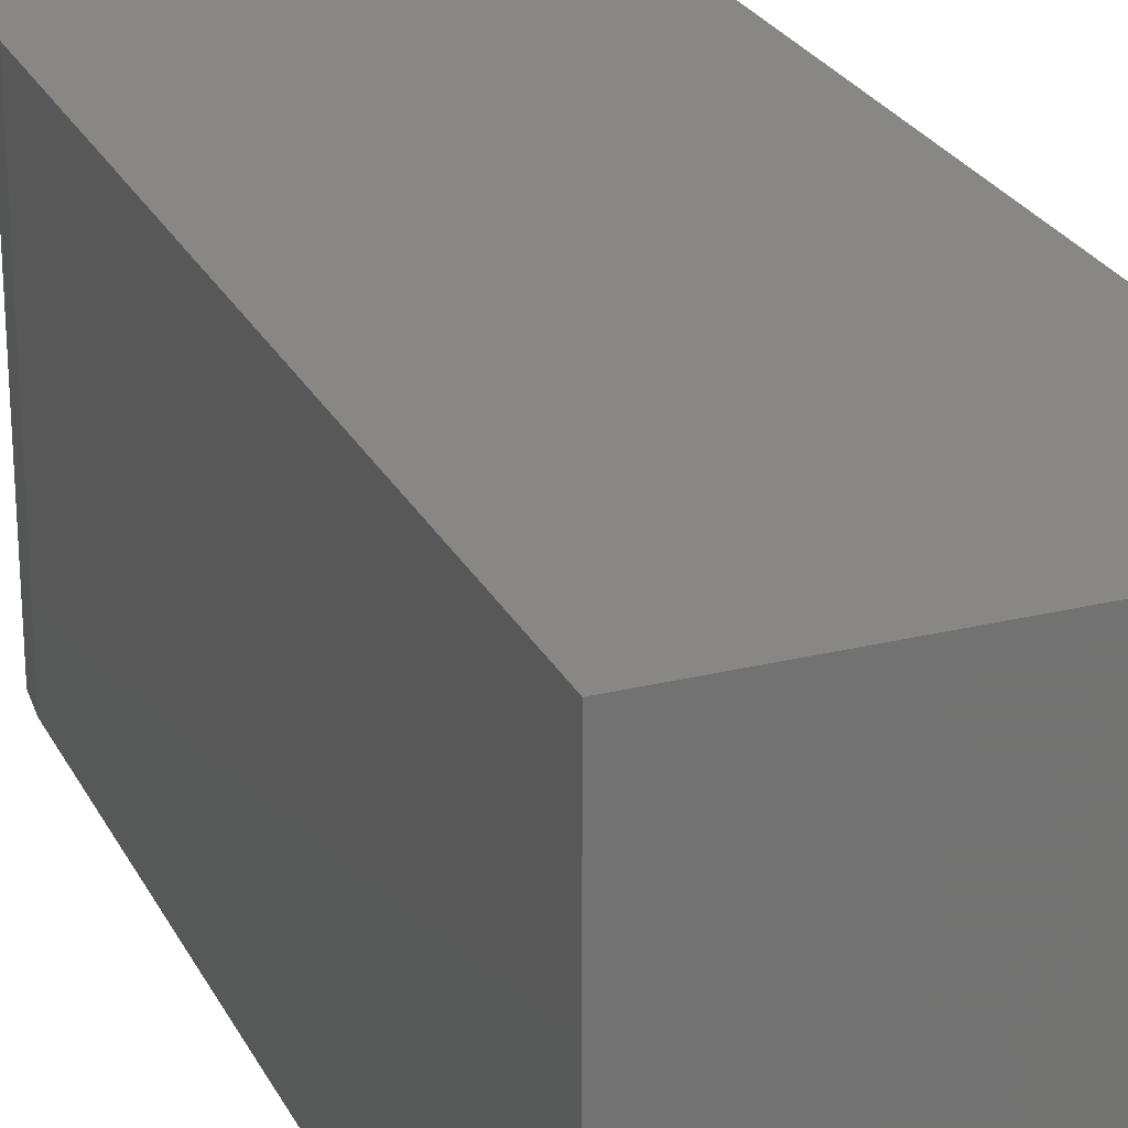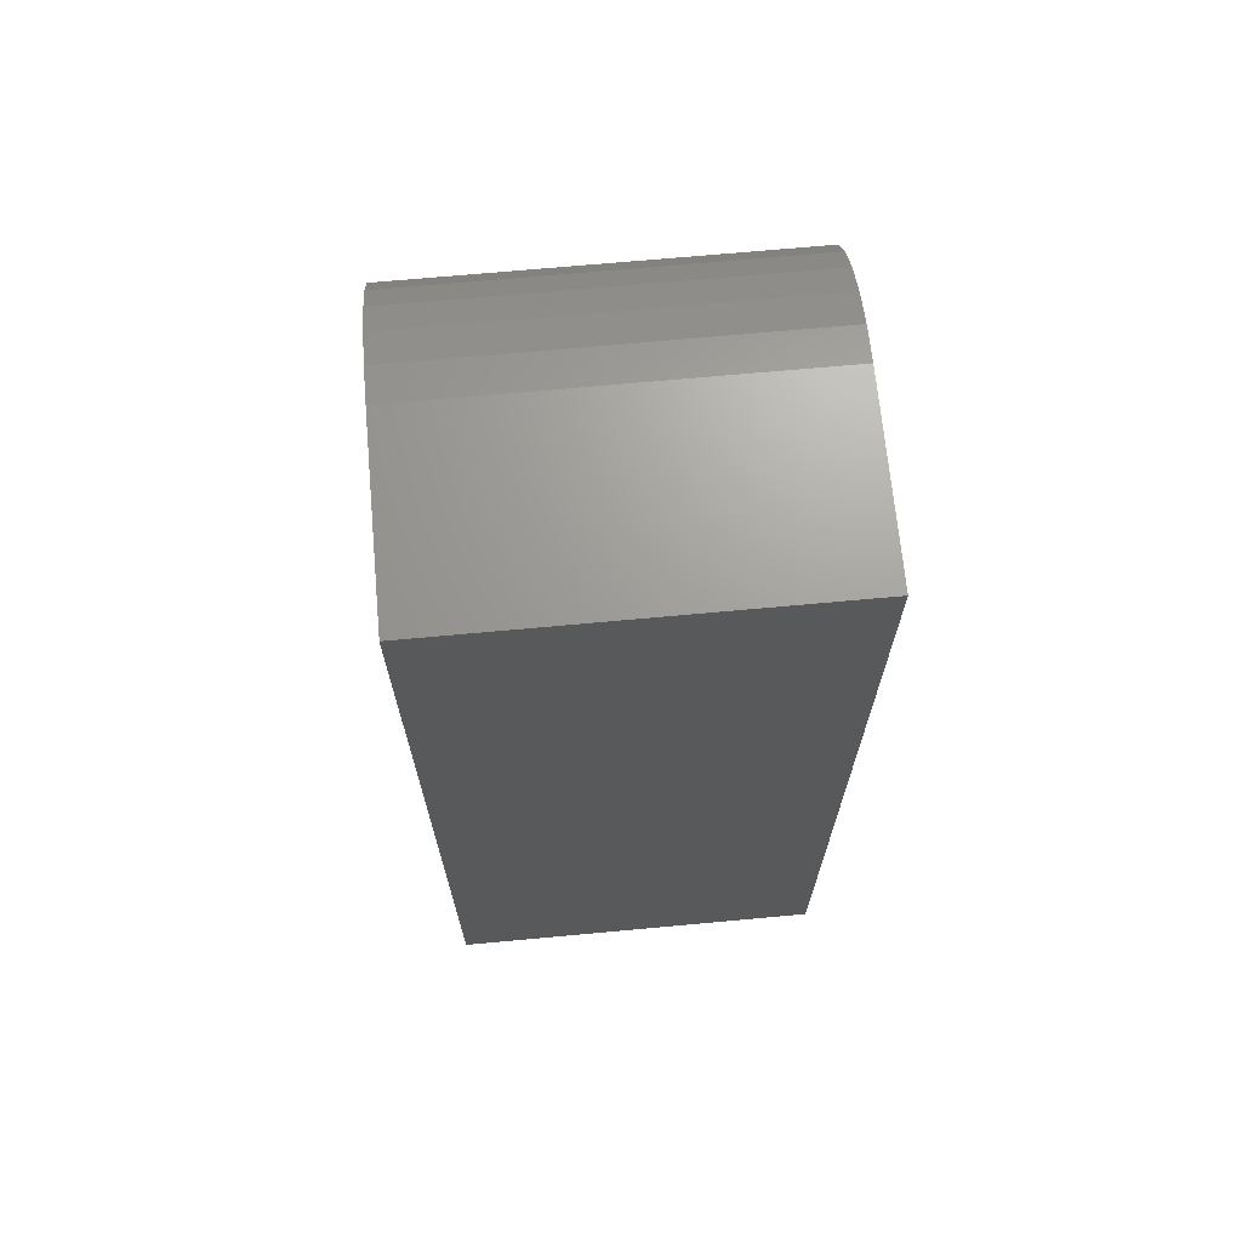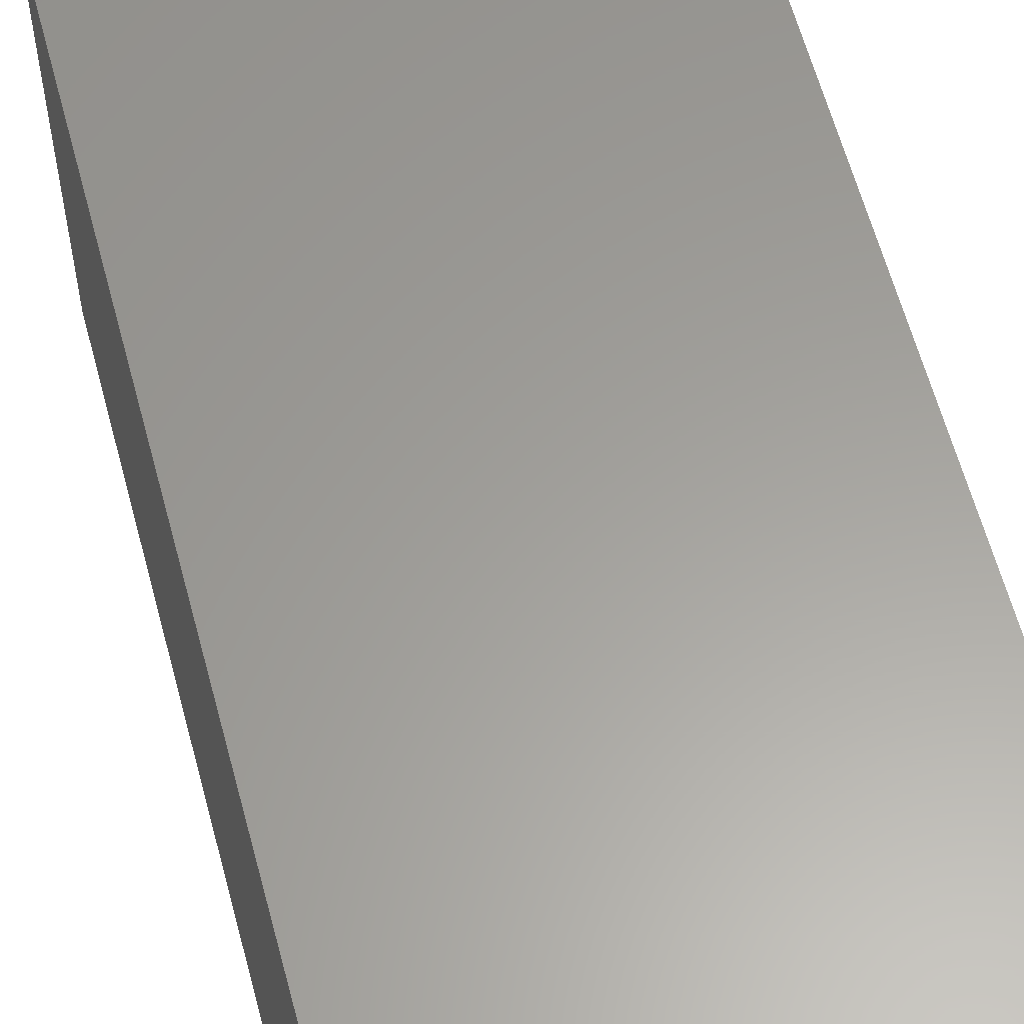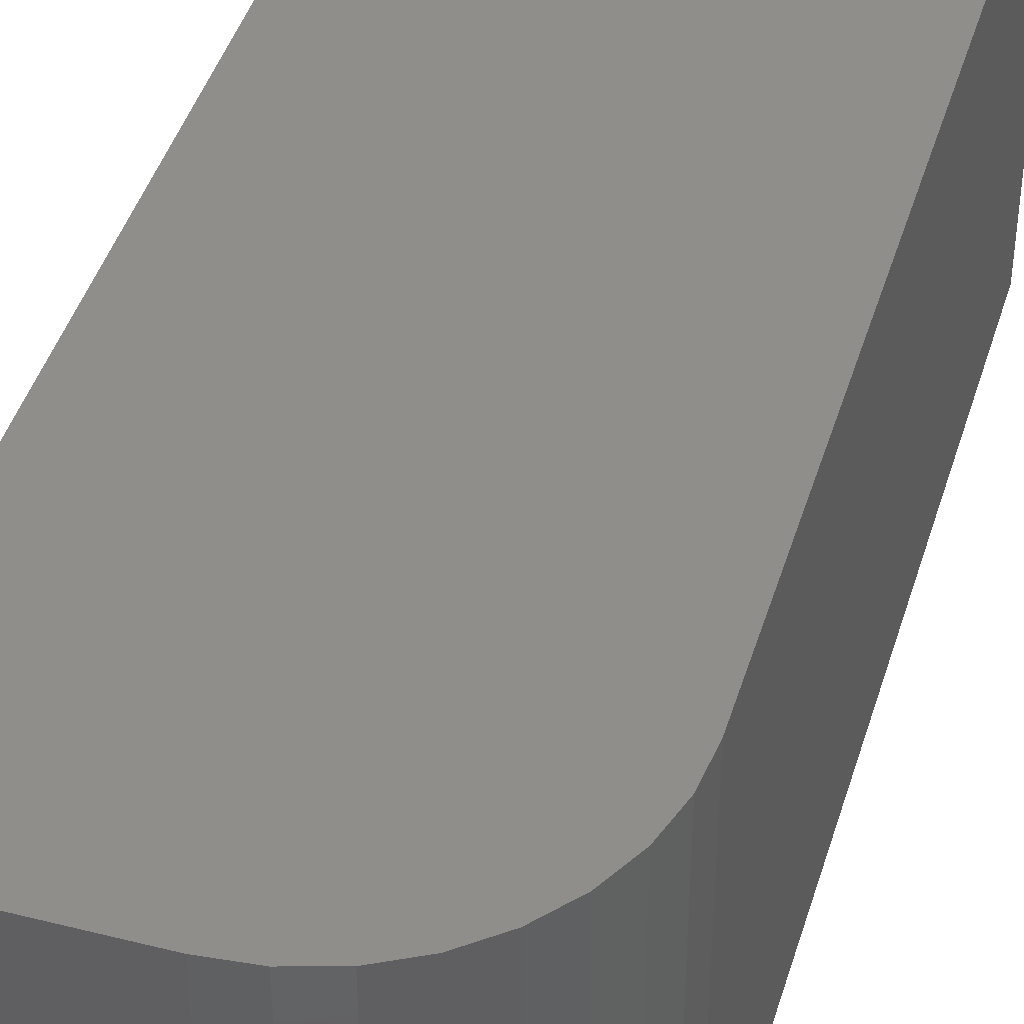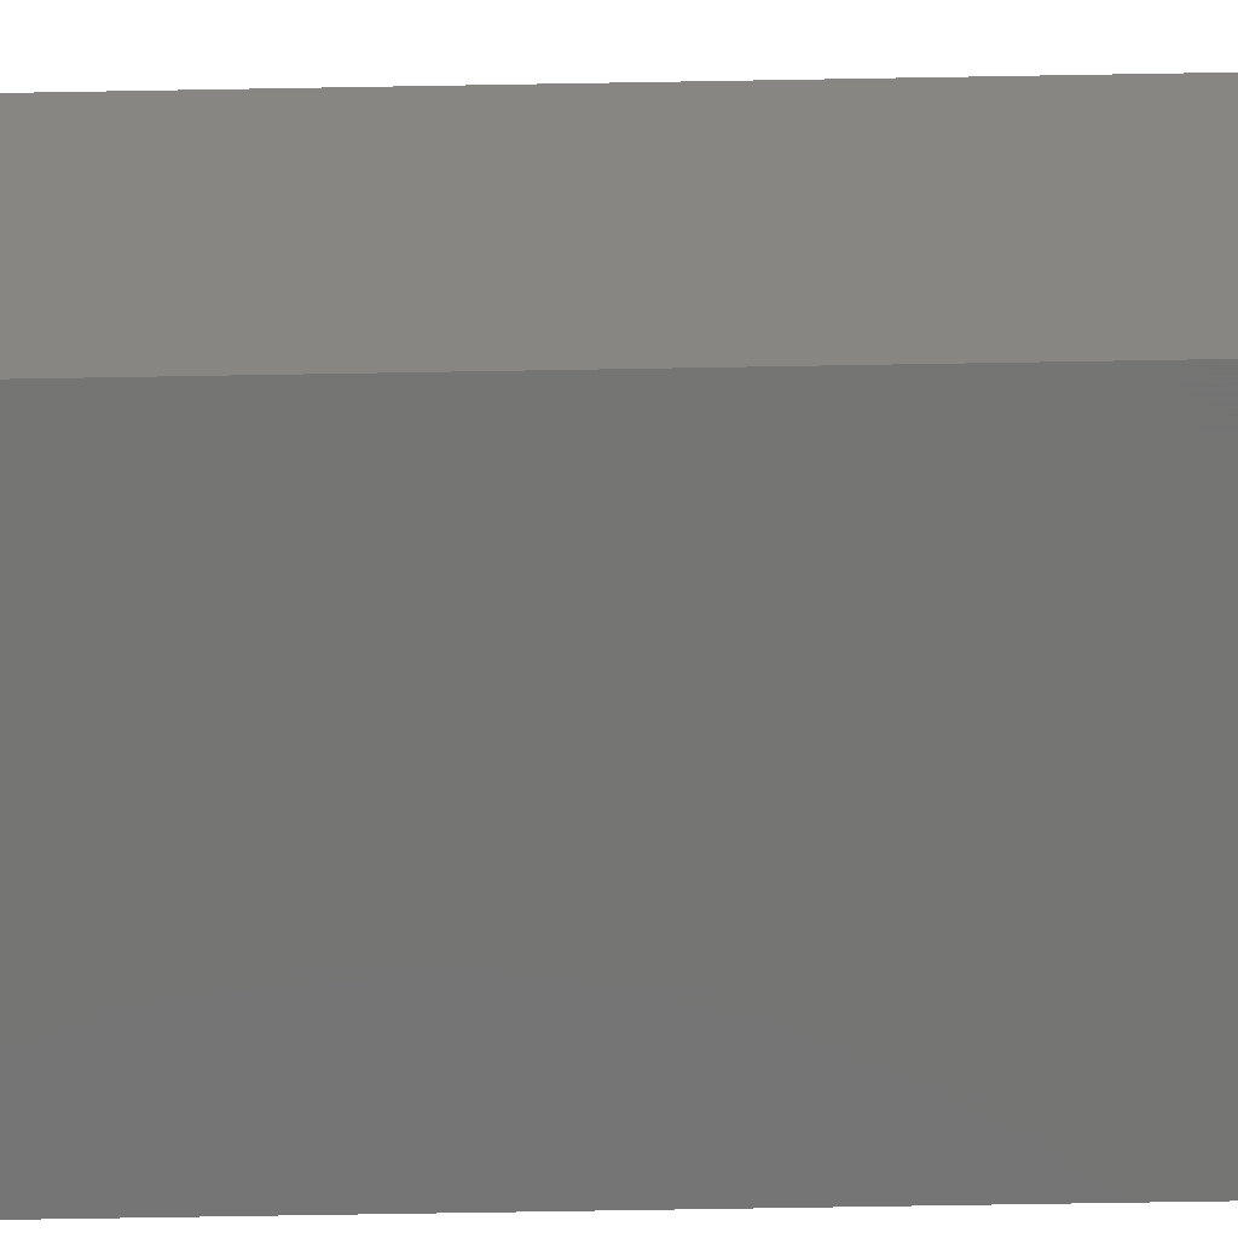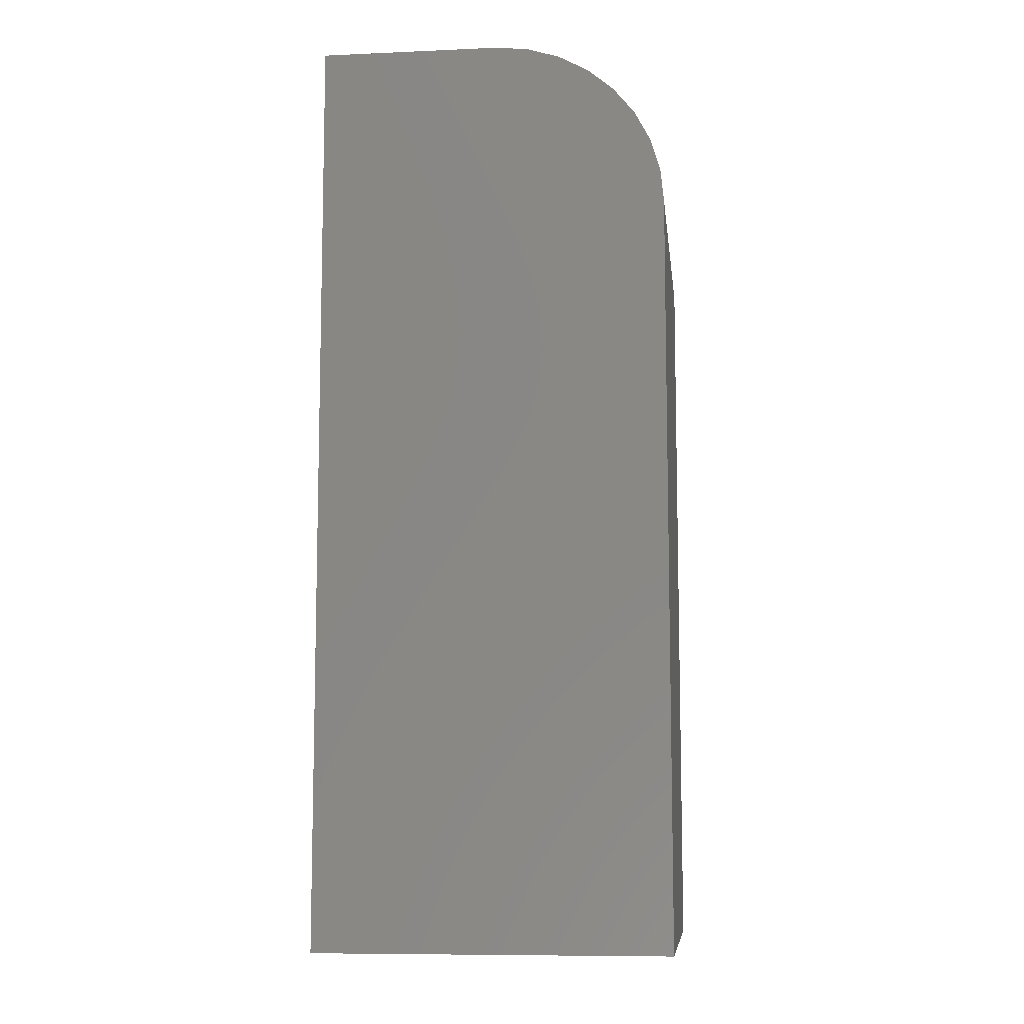
<metadata>
{"format":"stl","ext":"stl","renderer":"f3d","projection":"perspective","resolution":1024,"background":"white","views":[{"elev":25.2,"azim":-21.7,"up":"+Z"},{"elev":68.9,"azim":84.7,"up":"+Y"},{"elev":60.8,"azim":-14.9,"up":"+Z"},{"elev":43.6,"azim":-163.4,"up":"+Z"},{"elev":-67.1,"azim":-89.0,"up":"+Z"},{"elev":-9.0,"azim":-173.4,"up":"+Y"}]}
</metadata>
<code>
# stl→obj: 24 verts, 44 faces
v 0.1406 0.75 -8.611e-18
v 0.1406 0.75 0.2969
v 0.2875 0.75 -1.76e-17
v 0.2875 0.75 0.2969
v 1.818e-17 0 0.2969
v 0 0.6094 0.2969
v 0 0 0
v 0 0.6094 0
v 0.1132 0.7473 0.2969
v 0.08681 0.7393 0.2969
v 0.0625 0.7263 0.2969
v 0.04119 0.7088 0.2969
v 0.0237 0.6875 0.2969
v 0.0107 0.6632 0.2969
v 0.002702 0.6368 0.2969
v 0.2875 0 0.2969
v 0.2875 0 -1.76e-17
v 0.002702 0.6368 -1.655e-19
v 0.0107 0.6632 -6.555e-19
v 0.0237 0.6875 -1.451e-18
v 0.04119 0.7088 -2.522e-18
v 0.0625 0.7263 -3.827e-18
v 0.08681 0.7393 -5.316e-18
v 0.1132 0.7473 -6.931e-18
f 1 2 3
f 3 2 4
f 5 6 7
f 7 6 8
f 4 2 9
f 4 9 10
f 4 10 11
f 4 11 12
f 4 12 13
f 4 13 14
f 4 14 15
f 4 15 6
f 4 6 5
f 4 5 16
f 3 17 7
f 3 7 8
f 3 8 18
f 3 18 19
f 3 19 20
f 3 20 21
f 3 21 22
f 3 22 23
f 3 23 24
f 3 24 1
f 2 1 9
f 9 1 24
f 9 24 10
f 10 24 23
f 10 23 11
f 11 23 22
f 11 22 12
f 12 22 21
f 12 21 13
f 13 21 20
f 13 20 14
f 14 20 19
f 14 19 15
f 15 19 18
f 15 18 6
f 6 18 8
f 7 17 5
f 5 17 16
f 17 3 16
f 16 3 4

</code>
